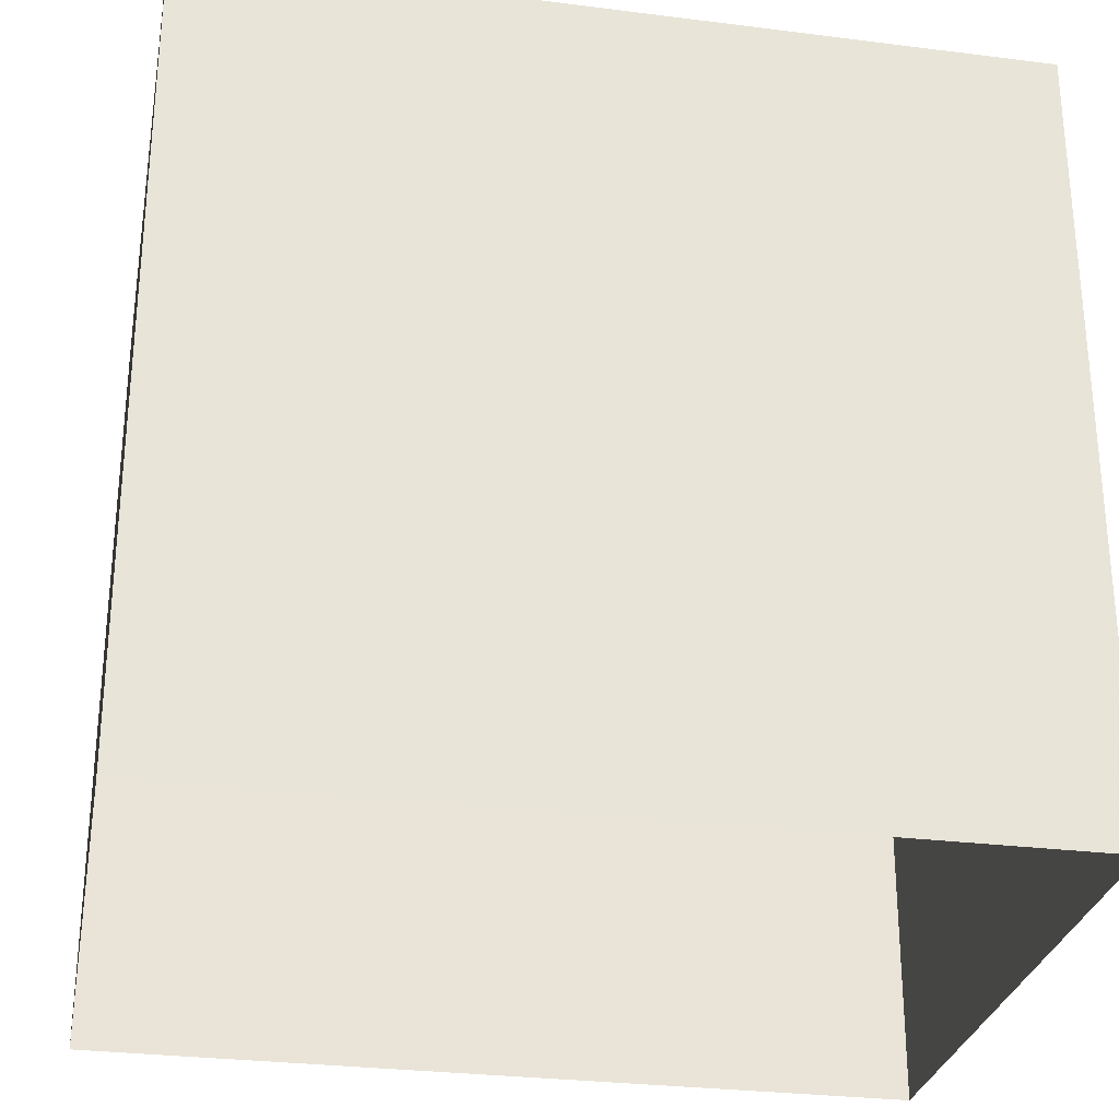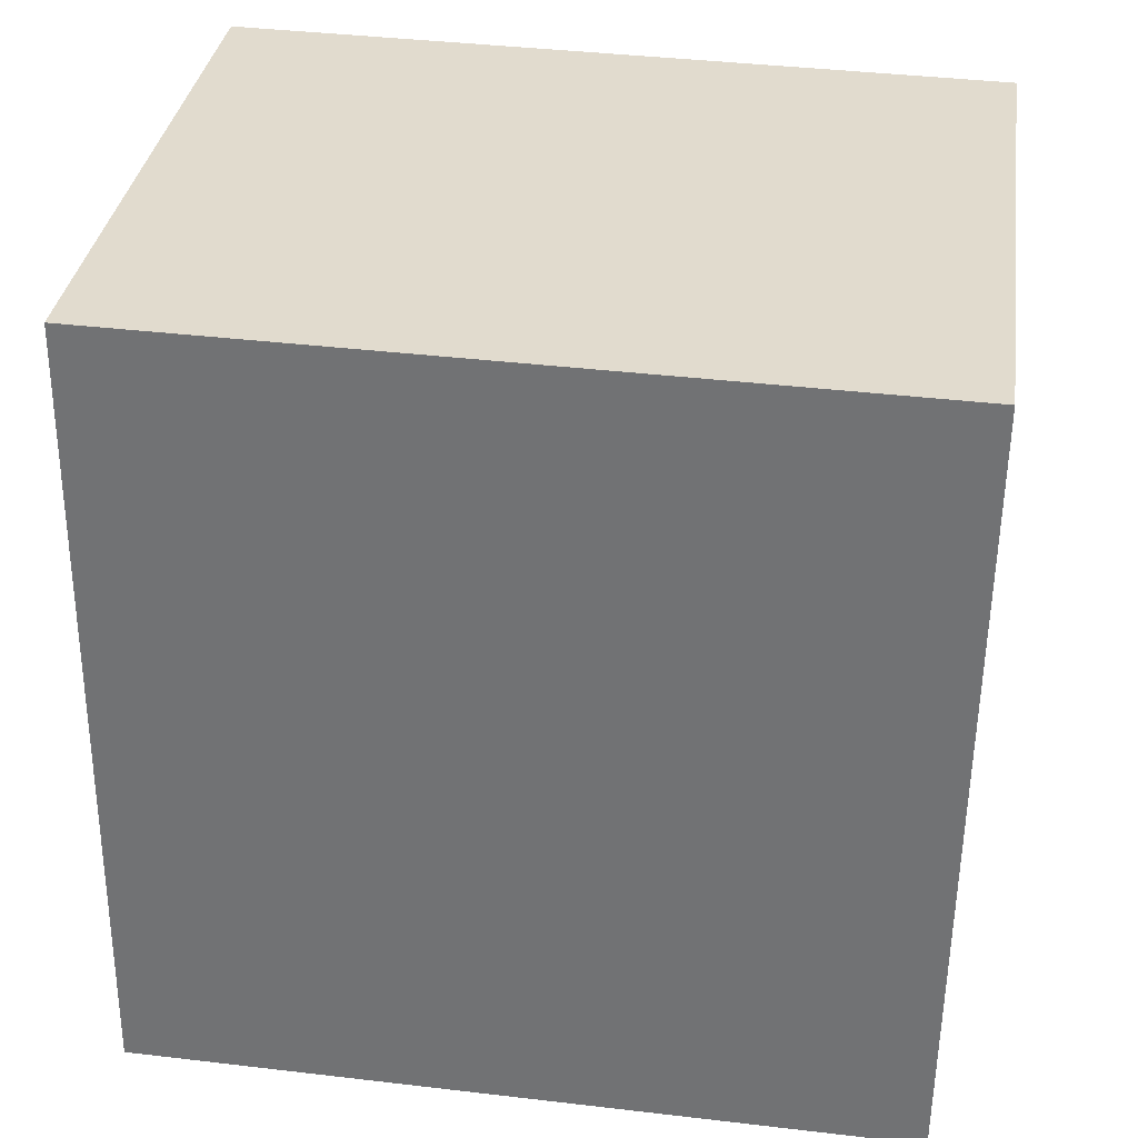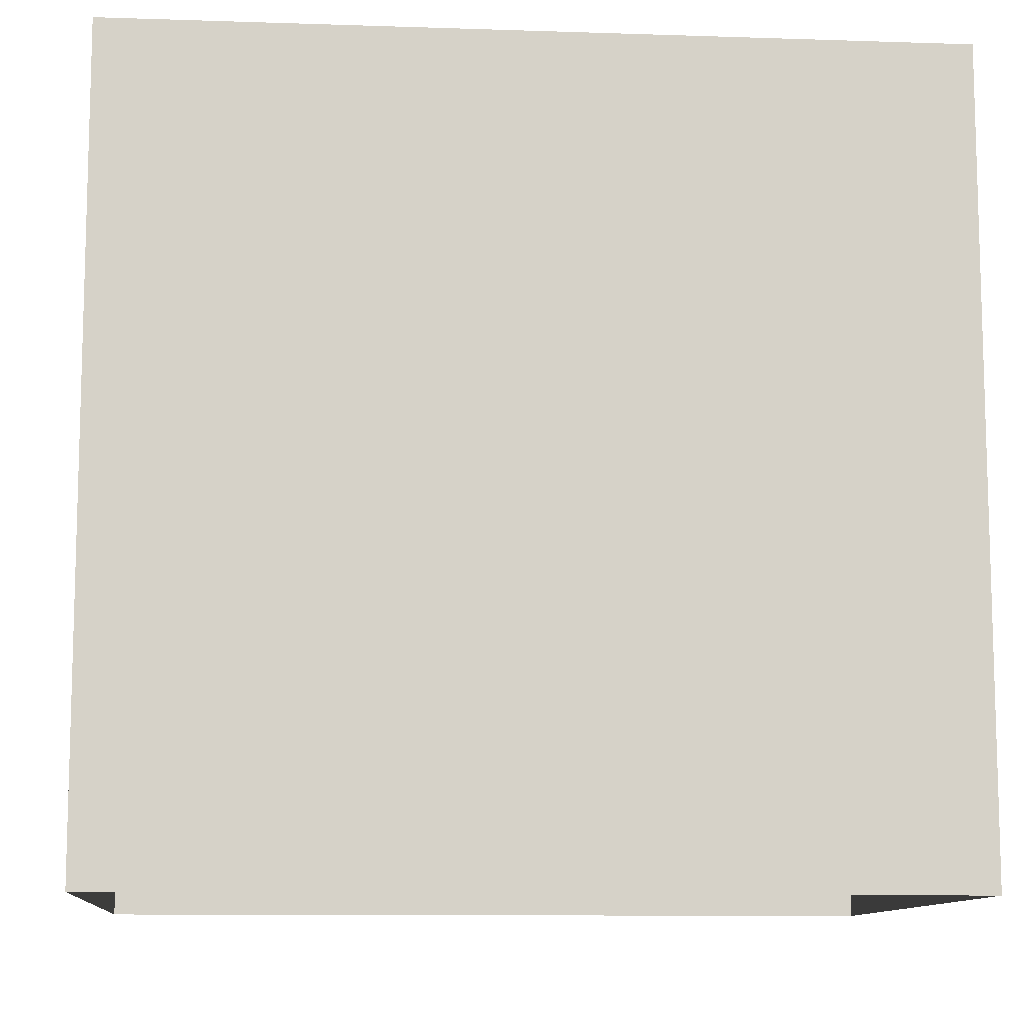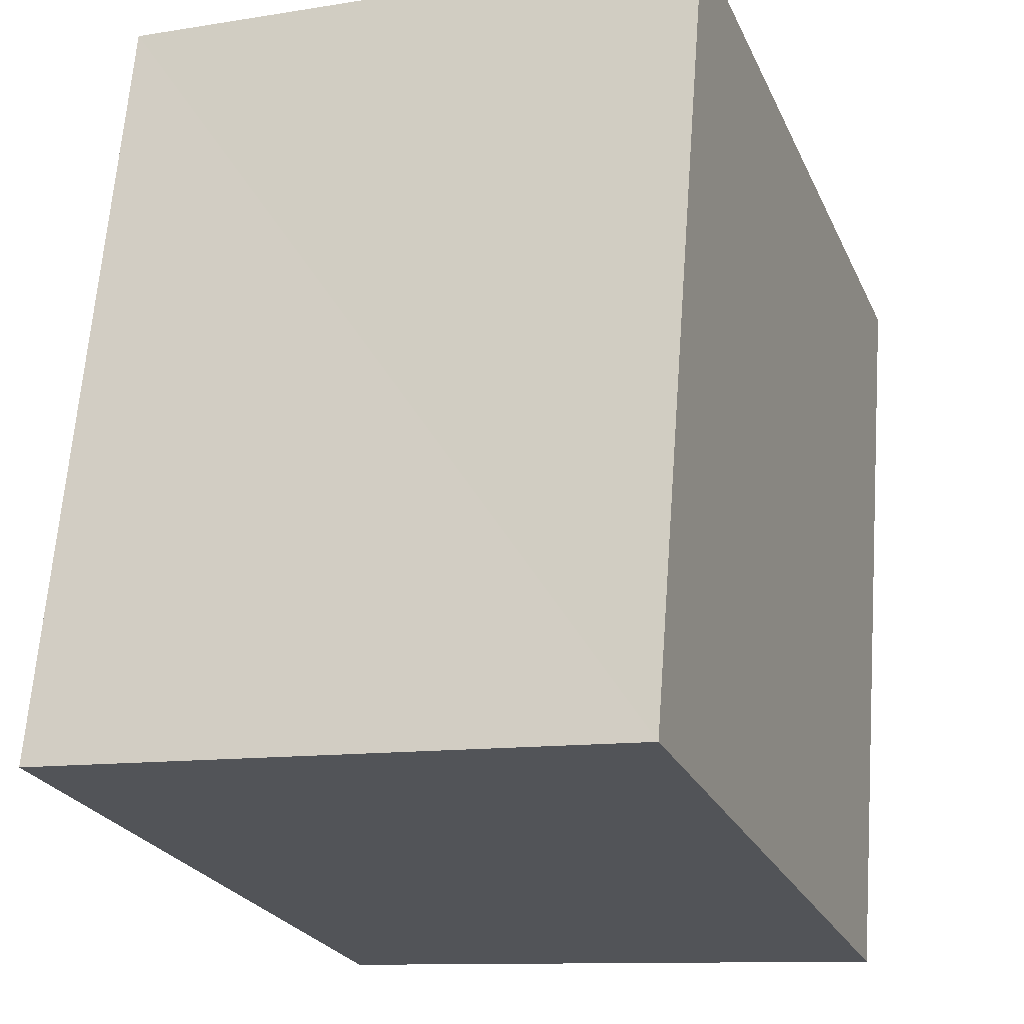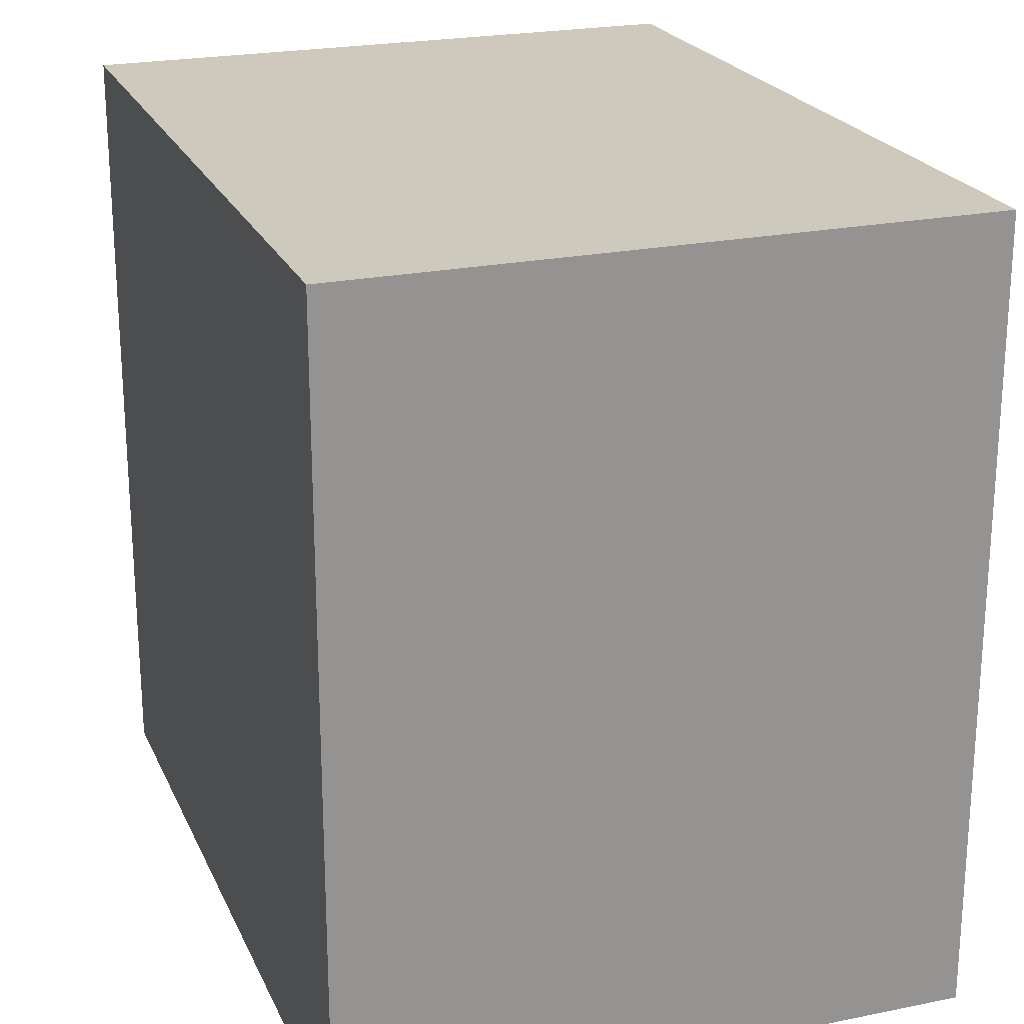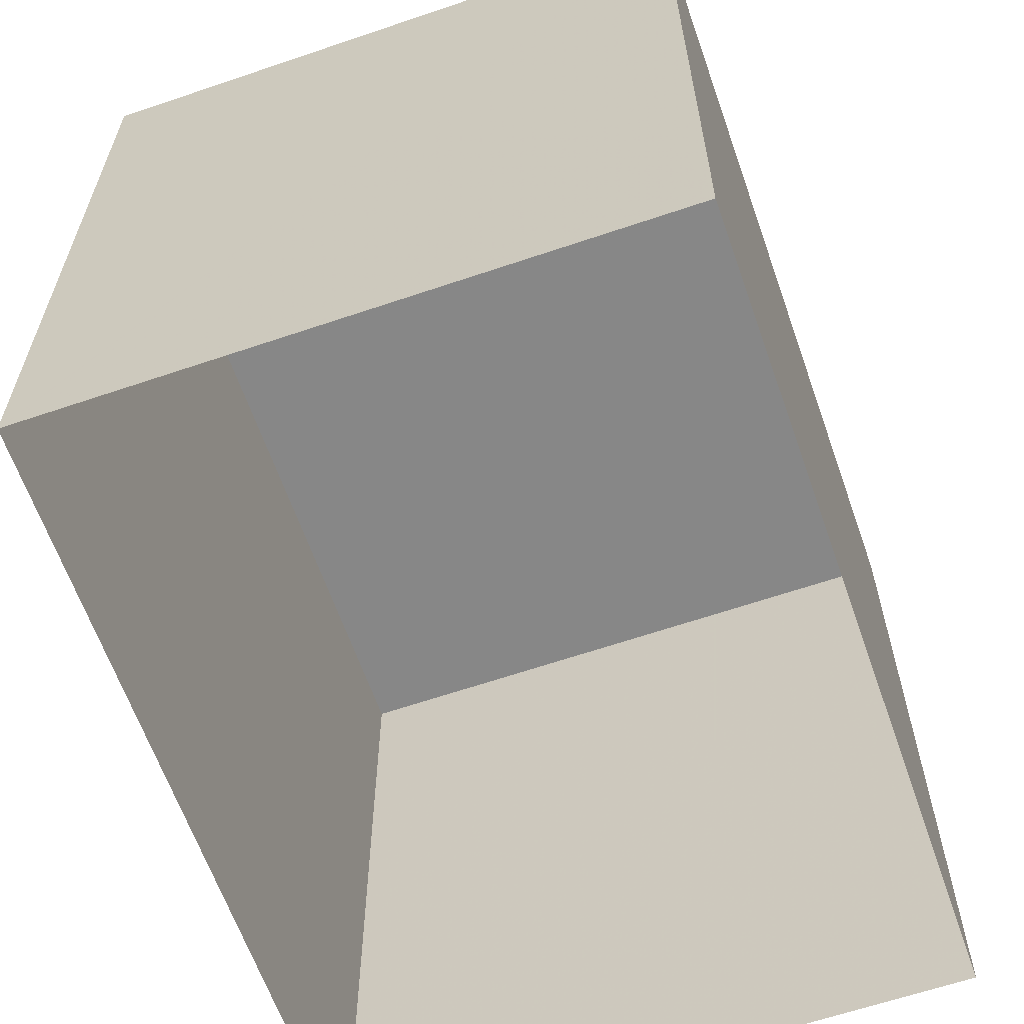
<metadata>
{"format":"obj","ext":"obj","renderer":"f3d","projection":"perspective","resolution":1024,"background":"white","views":[{"elev":-28.8,"azim":74.9,"up":"+Z"},{"elev":37.9,"azim":-81.9,"up":"+Y"},{"elev":-10.6,"azim":-99.4,"up":"+Z"},{"elev":-24.8,"azim":20.3,"up":"+Y"},{"elev":22.5,"azim":-24.1,"up":"+Z"},{"elev":-62.4,"azim":-165.5,"up":"+Z"}]}
</metadata>
<code>
v -3.731e+05 -1.033e+05 30.43
v -3.731e+05 -1.033e+05 30.43
v -3.731e+05 -1.033e+05 30.43
v -3.731e+05 -1.033e+05 30.43
v -3.731e+05 -1.033e+05 34.19
v -3.731e+05 -1.033e+05 34.19
v -3.731e+05 -1.033e+05 34.19
v -3.731e+05 -1.033e+05 34.19
f 1 2 3
f 4 1 3
f 5 6 7
f 8 5 7
f 8 2 1
f 5 8 1
f 7 4 3
f 7 6 4
f 8 3 2
f 8 7 3
f 5 1 4
f 6 5 4

</code>
